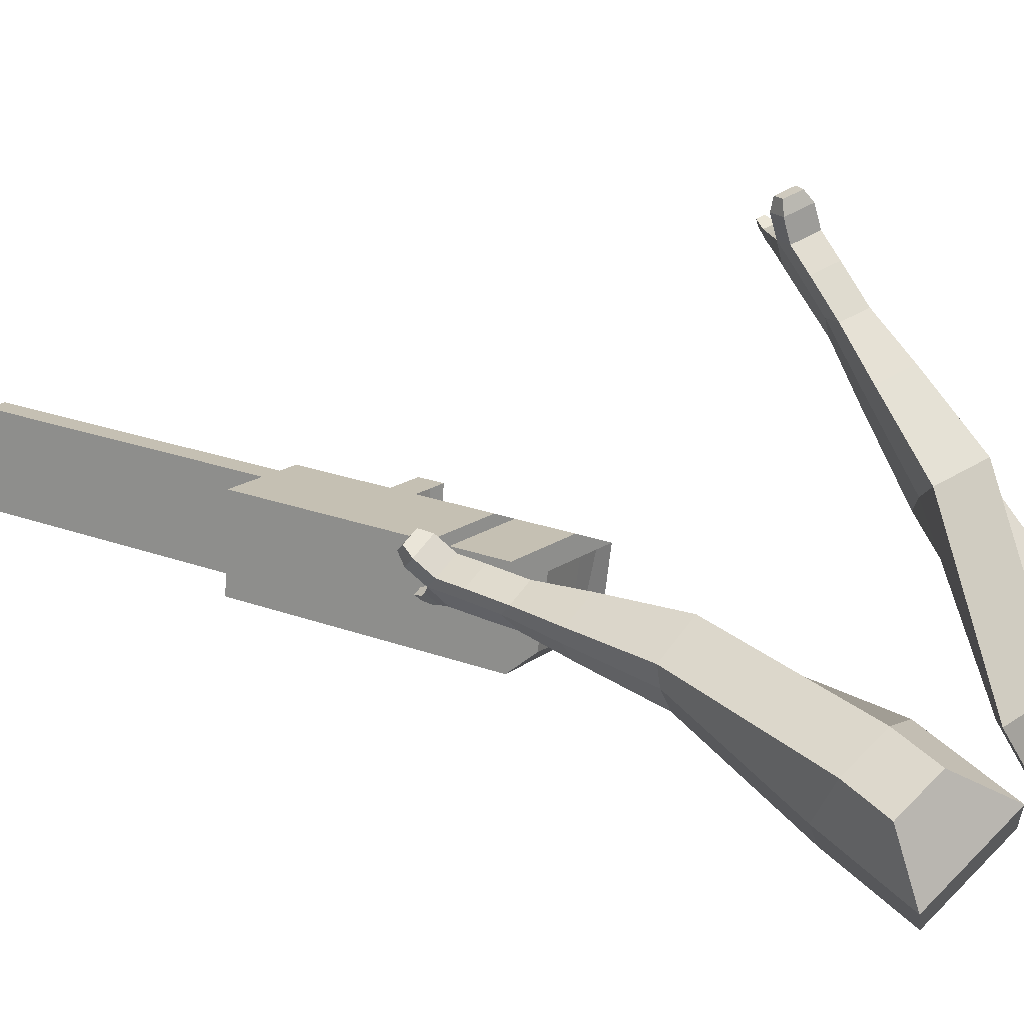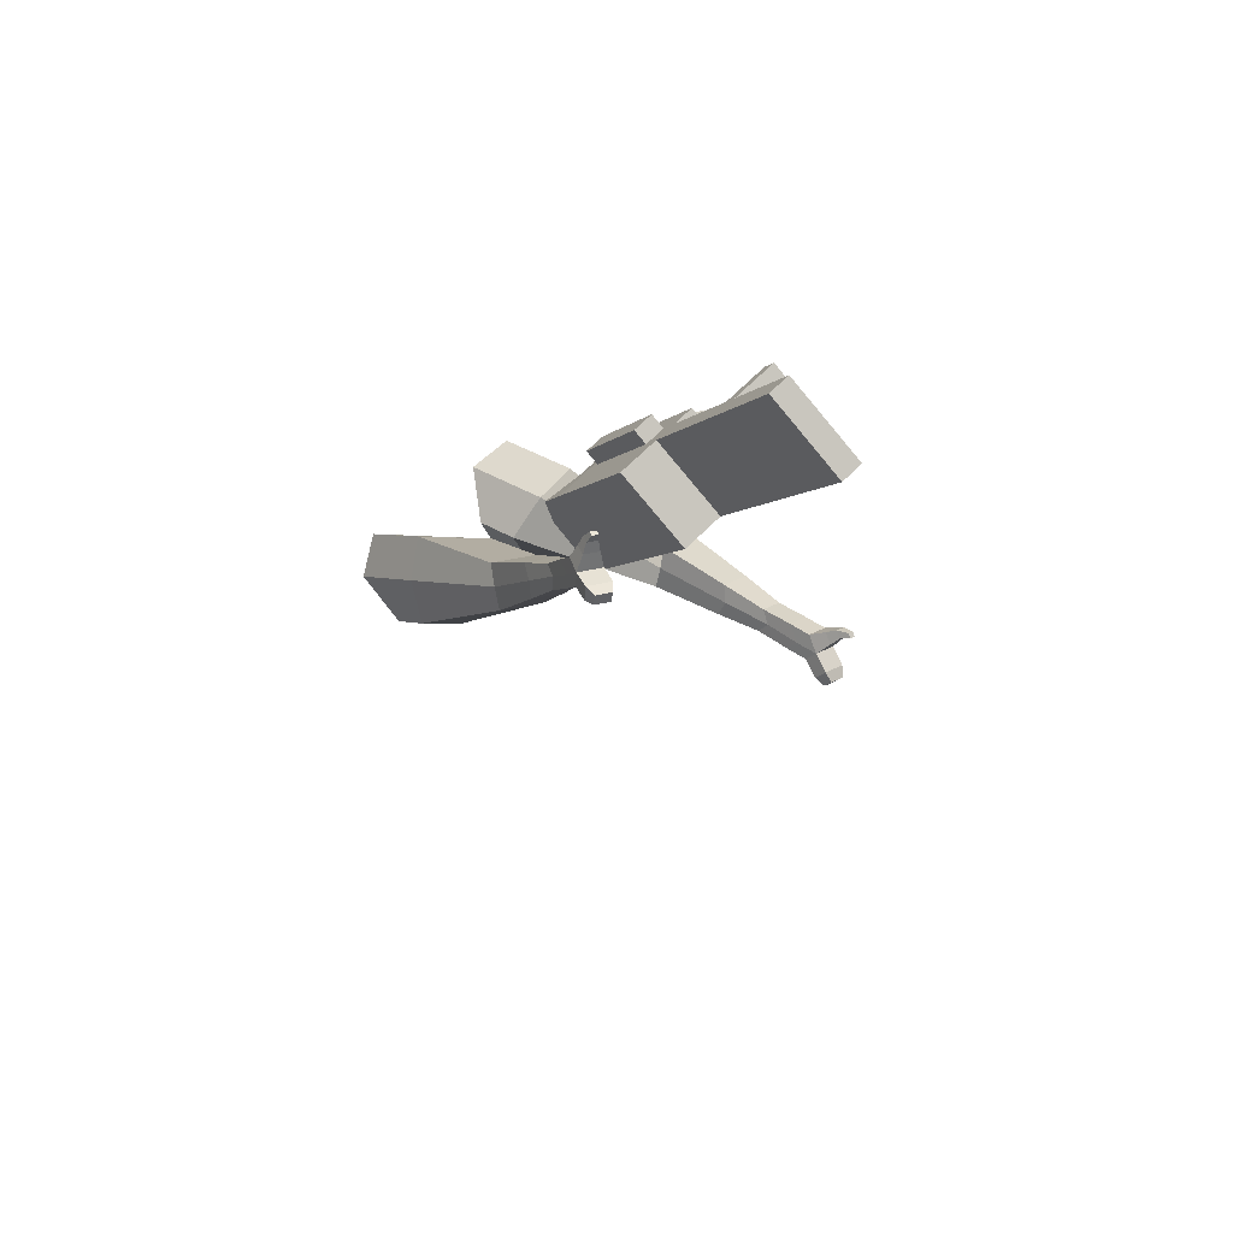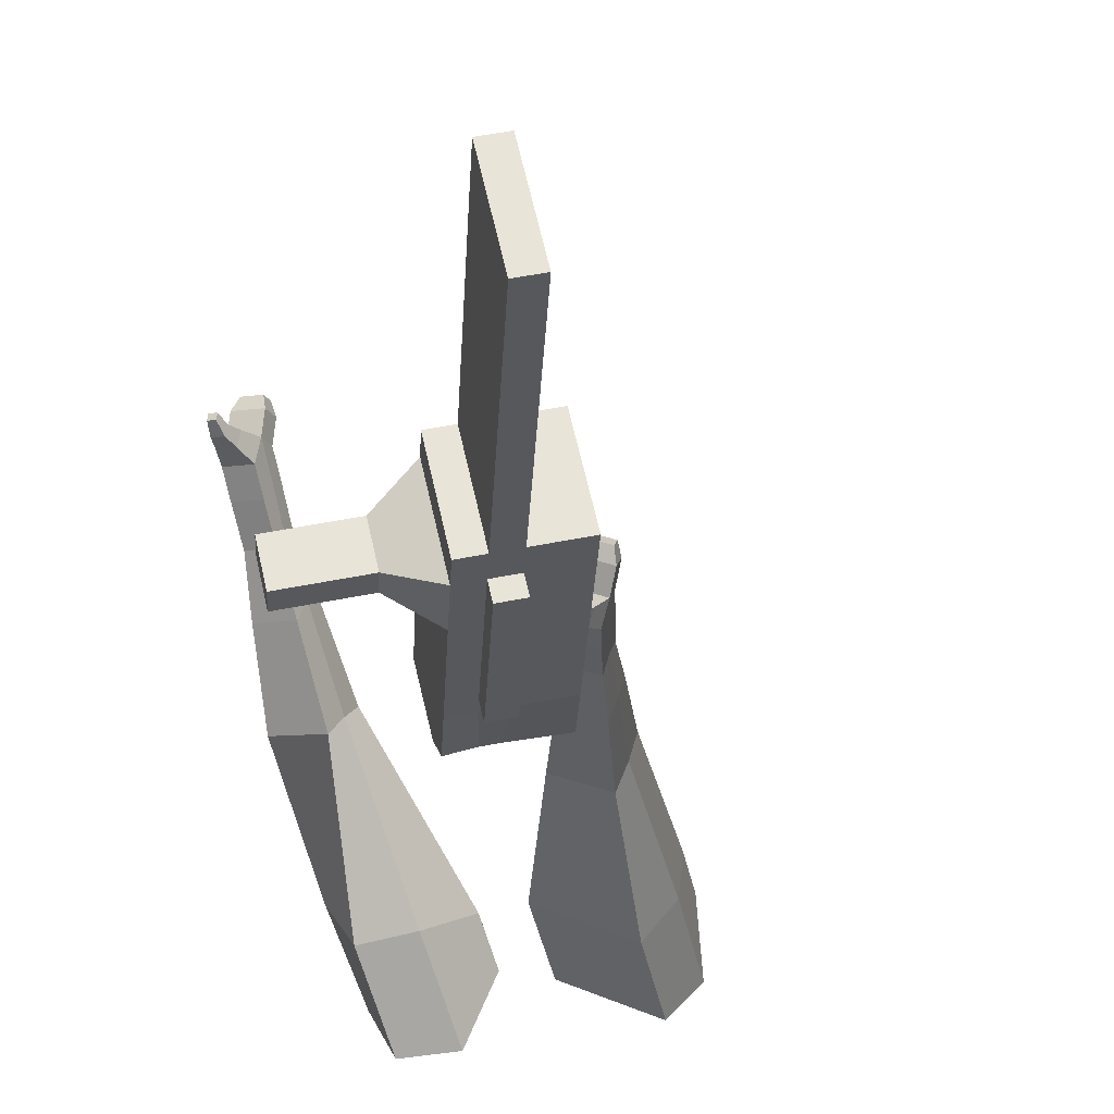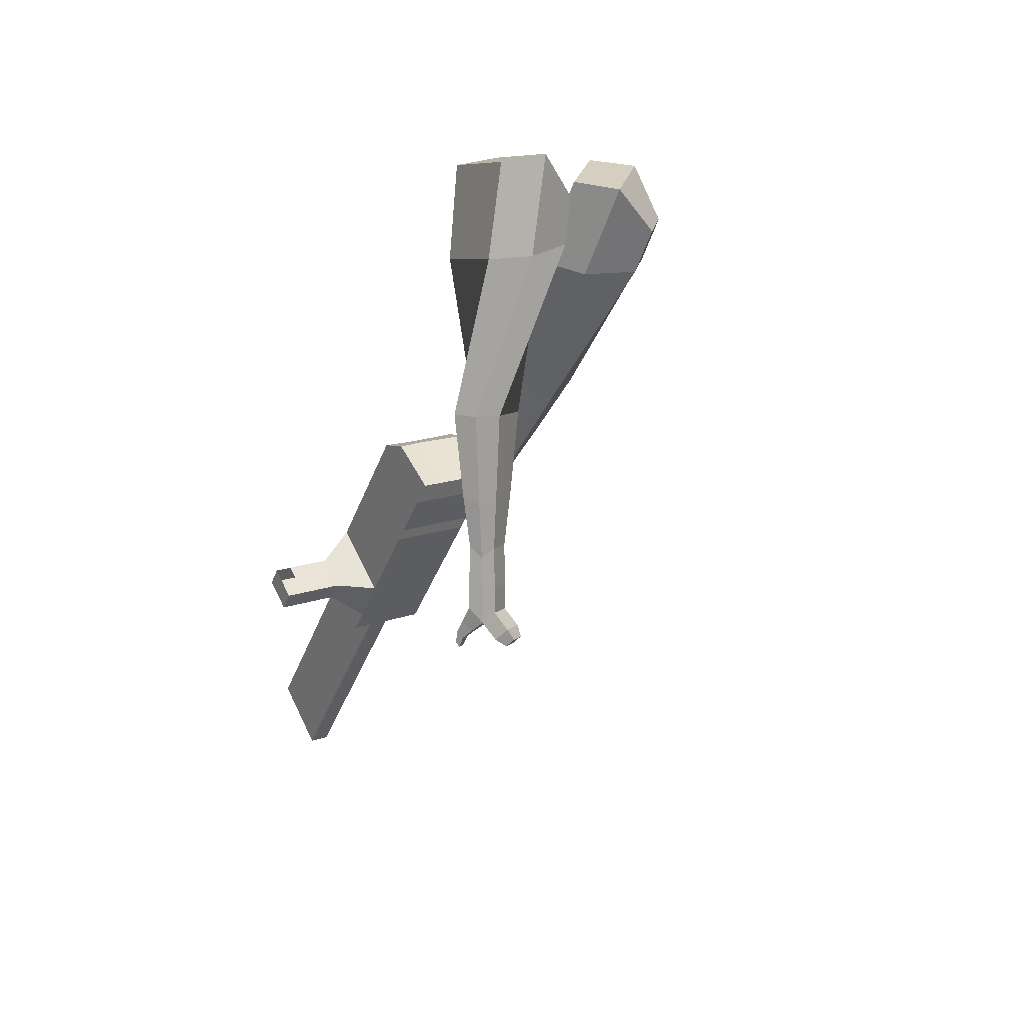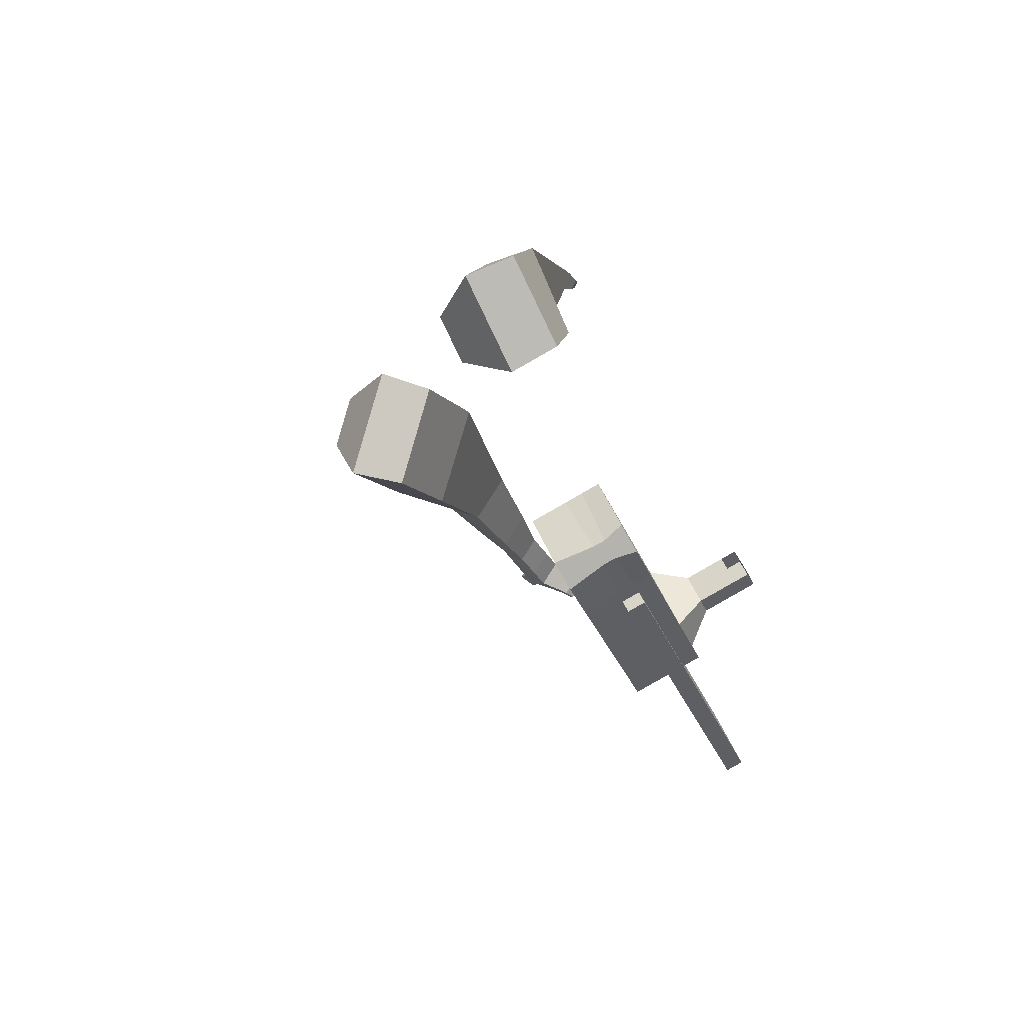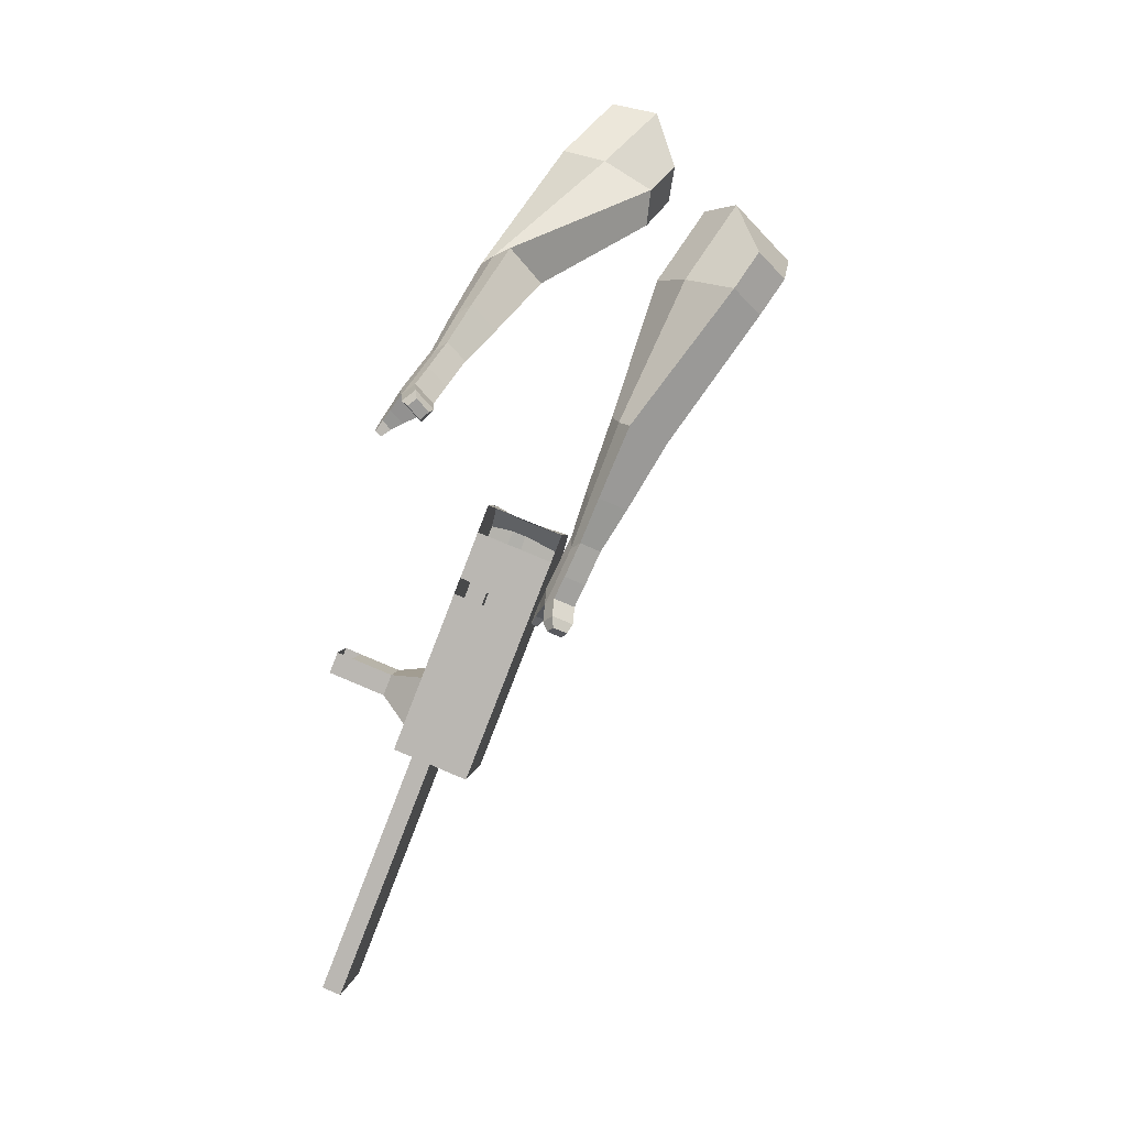
<metadata>
{"format":"obj","ext":"obj","renderer":"f3d","projection":"perspective","resolution":1024,"background":"white","views":[{"elev":31.3,"azim":-77.6,"up":"+Y"},{"elev":-78.5,"azim":26.2,"up":"+Z"},{"elev":-33.8,"azim":156.2,"up":"+Y"},{"elev":60.0,"azim":140.3,"up":"+Z"},{"elev":48.7,"azim":-35.0,"up":"+Z"},{"elev":5.0,"azim":174.5,"up":"+Z"}]}
</metadata>
<code>
o Cube.046_Cube.010
v 236.6 492.8 -1118
v 183.8 278.8 -1117
v 314.8 472.4 -1323
v 262.1 258.4 -1322
v 37.38 541.4 -1199
v -15.35 327.4 -1198
v 115.6 521 -1404
v 62.9 307 -1403
v 128.8 520.9 -835.9
v 76.11 306.9 -834.7
v -123.1 355.5 -915.6
v -70.36 569.5 -916.8
v 80.08 533.6 -708.1
v 27.35 319.6 -707
v -171.8 368.2 -787.8
v -119.1 582.2 -789
v 51.27 541.1 -632.7
v 17.89 384.2 -644.4
v -181.3 432.8 -725.2
v -147.9 589.7 -713.5
v 145.6 516.5 -879.9
v 92.92 302.5 -878.8
v -53.55 565.1 -960.8
v -106.3 351.1 -959.6
v 287.2 479.6 -1251
v 234.5 265.6 -1250
v 88 528.2 -1332
v 35.28 314.2 -1331
v 215.2 496.7 -1364
v 162.5 282.7 -1362
v 137 517.1 -1159
v 84.25 303.1 -1157
v 29.24 545.2 -876.3
v -23.49 331.2 -875.2
v -19.52 557.9 -748.6
v -65.67 352.4 -733.9
v -48.32 565.4 -673.1
v -72.06 396 -691.7
v -6.678 326.8 -919.2
v 46.05 540.8 -920.4
v 134.9 289.9 -1290
v 187.6 503.9 -1291
v 265 484.5 -1343
v 134 290.9 -1137
v 26.31 319 -854.9
v -32.09 344.2 -720.3
v -38.48 387.8 -678.1
v 95.84 528.7 -900.2
v 237.4 491.8 -1271
v 212.3 270.5 -1342
v 186.8 505 -1138
v 79.04 533 -856.1
v 30.28 545.8 -728.4
v 1.477 553.3 -652.9
v 43.12 314.7 -899
v 184.7 277.7 -1270
v 33.25 274.6 -898.8
v -16.55 286.7 -919
v 174.8 237.7 -1270
v 125 249.8 -1290
v 74.37 263 -1157
v 124.2 250.9 -1137
v 342.3 403.1 -1179
v 319.9 408.9 -1121
v 296.6 314.3 -1120
v 319 308.5 -1179
v 385.4 392.6 -1162
v 363 398.4 -1103
v 339.7 303.8 -1103
v 362.1 298 -1161
v 451.2 376.5 -1135
v 428.9 382.3 -1077
v 405.5 287.7 -1076
v 427.9 281.9 -1135
v 493.6 366.2 -1118
v 471.3 372 -1059
v 447.9 277.4 -1059
v 470.3 271.5 -1118
v 469.4 203.5 -2016
v 419.6 215.7 -2036
v 472.3 429.7 -2037
v 522.1 417.5 -2017
f 25 26 4 3
f 29 30 8 7
f 27 28 6 5
f 22 21 9 10
f 42 27 5 31
f 56 26 2 44
f 10 9 13 14
f 55 22 10 45
f 23 24 11 12
f 46 14 18 47
f 45 10 14 46
f 12 11 15 16
f 33 12 16 35
f 54 47 18 17
f 16 15 19 20
f 14 13 17 18
f 5 6 24 23
f 44 2 22 55
f 31 5 23 40
f 2 1 21 22
f 50 4 26 56
f 29 7 27 42
f 7 8 28 27
f 26 25 63 66
f 43 29 42 49
f 8 30 41 28
f 51 31 40 48
f 6 32 39 24
f 20 19 38 37
f 52 33 35 53
f 11 34 36 15
f 15 36 38 19
f 24 39 34 11
f 28 41 32 6
f 49 42 31 51
f 30 29 81 80
f 3 4 50 43
f 25 49 51 1
f 9 52 53 13
f 1 51 48 21
f 3 43 49 25
f 30 50 56 41
f 32 41 60 61
f 37 38 47 54
f 34 45 46 36
f 36 46 47 38
f 39 55 45 34
f 55 39 58 57
f 61 62 57 58
f 60 59 62 61
f 39 32 61 58
f 44 55 57 62
f 41 56 59 60
f 56 44 62 59
f 66 63 67 70
f 1 2 65 64
f 2 26 66 65
f 25 1 64 63
f 69 70 74 73
f 64 65 69 68
f 65 66 70 69
f 63 64 68 67
f 73 74 78 77
f 67 68 72 71
f 70 67 71 74
f 68 69 73 72
f 76 77 78 75
f 71 72 76 75
f 74 71 75 78
f 82 79 80 81
f 50 30 80 79
f 43 50 79 82
f 29 43 82 81
o Cube.048_Cube.024
v -563 455.3 181.7
v -724.6 340.2 43.62
v -423.9 492.7 -12.36
v -586.2 380.2 -148.3
v -682.2 645.6 59.57
v -765.1 586.6 -11.21
v -610.9 664.8 -39.91
v -693.3 606.5 -110.3
v -403.6 493.4 -438.6
v -293.9 533.4 -389.7
v -327.8 653.3 -411.8
v -437.5 613.3 -460.7
v -302.9 504.2 -630
v -222.3 533.6 -594.1
v -247.2 621.8 -610.3
v -327.8 592.4 -646.3
v -238.7 513.6 -749.4
v -179.8 535 -723.1
v -198 599.5 -735
v -256.9 578 -761.3
v -486.3 598.1 -13.95
v -657.5 479.1 -158.2
v -634.1 558.3 192
v -805.6 436.1 45.47
v -305.1 594.3 -404.3
v -421.6 551.9 -456.2
v -224.3 577.7 -618.2
v -309.9 546.5 -656.3
v -175.6 566.6 -752.9
v -238.2 543.8 -780.7
v -198.2 505.7 -834
v -139.2 527.2 -807.7
v -132.5 563.7 -847.3
v -195 540.9 -875.2
v -214.2 574.3 -854.2
v -155.2 595.8 -828
v -169.4 501.3 -895
v -110.4 522.8 -868.7
v -103.7 559.3 -908.4
v -166.3 536.5 -936.2
v -185.4 569.9 -915.3
v -126.4 591.4 -889
v -134.7 479.2 -923.3
v -96.78 493.1 -906.4
v -92.44 516.6 -931.9
v -132.7 501.9 -949.9
v -158.3 569.1 -980.8
v -177.4 602.5 -959.8
v -118.4 624 -933.5
v -95.7 591.9 -952.9
v -112 463 -942.6
v -86.43 472.4 -931.2
v -83.5 488.2 -948.4
v -110.7 478.3 -960.5
v -91.34 456.7 -969.5
v -75.36 462.5 -962.4
v -73.53 472.4 -973.1
v -90.5 466.2 -980.7
v -147 595.9 -996.7
v -159.7 618.1 -982.8
v -120.5 632.4 -965.3
v -105.4 611.1 -978.2
v -301.9 468.4 473.2
v -295.7 294.2 305.8
v -153.3 598 330.4
v -155.3 433.1 166.5
v -462.7 553.5 293.7
v -459.6 464.2 207.9
v -387.3 624.3 225.3
v -387.6 535.4 136.4
v -1.99 714.8 -74.28
v 81.26 740.1 17.5
v 10.14 837 55.13
v -72.52 812.3 -35.18
v 106.8 861.7 -190.3
v 168.7 879.5 -123.1
v 116.9 951.2 -94.39
v 54.98 933.4 -161.6
v 175.2 955.6 -260.8
v 220.4 968.6 -211.8
v 182.5 1021 -190.7
v 137.3 1008 -239.8
v -259.8 642.3 299.9
v -264 464 119.5
v -419.7 501.5 445.1
v -413.1 316.6 267.4
v 52.31 791.9 35.99
v -37.07 766.2 -61.01
v 154.1 927.4 -118.4
v 88.38 908.5 -189.7
v 216.4 1012 -216.6
v 168.3 997.9 -268.7
v 223.9 1010 -320.2
v 269.2 1023 -271.1
v 266.8 1077 -280.2
v 218.8 1063 -332.3
v 187.4 1071 -302.8
v 232.7 1084 -253.7
v 258.2 1050 -362.4
v 303.4 1063 -313.3
v 301.1 1117 -322.5
v 253 1103 -374.6
v 221.7 1111 -345.1
v 267 1124 -296
v 300.9 1058 -387.1
v 330 1067 -355.5
v 328.4 1101 -361.3
v 297.5 1092 -394.9
v 253.7 1157 -389.4
v 222.4 1165 -359.9
v 267.6 1178 -310.8
v 301.7 1170 -337.3
v 329.5 1062 -404.7
v 349.1 1068 -383.4
v 348.1 1091 -387.4
v 327.2 1085 -410
v 353.6 1079 -423.5
v 365.8 1082 -410.2
v 365.2 1097 -412.6
v 352.2 1093 -426.8
v 256.6 1189 -384
v 235.8 1195 -364.4
v 265.8 1204 -331.7
v 288.5 1198 -349.3
f 83 84 86 85
f 90 89 93 94
f 89 90 88 87
f 105 106 84 83
f 103 89 87 105
f 104 86 84 106
f 94 93 97 98
f 103 85 92 107
f 104 90 94 108
f 85 86 91 92
f 110 98 102 112
f 107 92 96 109
f 108 94 98 110
f 92 91 95 96
f 101 111 115 118
f 96 95 99 100
f 98 97 101 102
f 109 96 100 111
f 97 109 111 101
f 100 99 113 114
f 91 108 110 95
f 93 107 109 97
f 95 110 112 99
f 86 104 108 91
f 89 103 107 93
f 90 104 106 88
f 85 103 105 83
f 87 88 106 105
f 117 118 124 123
f 113 116 122 119
f 102 101 118 117
f 111 100 114 115
f 99 112 116 113
f 112 102 117 116
f 124 121 132 131
f 120 119 125 126
f 115 114 120 121
f 118 115 121 124
f 116 117 123 122
f 114 113 119 120
f 128 127 135 136
f 119 122 128 125
f 121 120 126 127
f 122 121 127 128
f 131 132 144 143
f 122 123 130 129
f 123 124 131 130
f 121 122 129 132
f 136 135 139 140
f 127 126 134 135
f 125 128 136 133
f 126 125 133 134
f 138 137 140 139
f 135 134 138 139
f 133 136 140 137
f 134 133 137 138
f 144 141 142 143
f 129 130 142 141
f 132 129 141 144
f 130 131 143 142
f 145 146 148 147
f 152 151 155 156
f 151 152 150 149
f 167 168 146 145
f 165 151 149 167
f 166 148 146 168
f 156 155 159 160
f 165 147 154 169
f 166 152 156 170
f 147 148 153 154
f 172 160 164 174
f 169 154 158 171
f 170 156 160 172
f 154 153 157 158
f 163 173 177 180
f 158 157 161 162
f 160 159 163 164
f 171 158 162 173
f 159 171 173 163
f 162 161 175 176
f 153 170 172 157
f 155 169 171 159
f 157 172 174 161
f 148 166 170 153
f 151 165 169 155
f 152 166 168 150
f 147 165 167 145
f 149 150 168 167
f 179 180 186 185
f 175 178 184 181
f 164 163 180 179
f 173 162 176 177
f 161 174 178 175
f 174 164 179 178
f 186 183 194 193
f 182 181 187 188
f 177 176 182 183
f 180 177 183 186
f 178 179 185 184
f 176 175 181 182
f 190 189 197 198
f 181 184 190 187
f 183 182 188 189
f 184 183 189 190
f 193 194 206 205
f 184 185 192 191
f 185 186 193 192
f 183 184 191 194
f 198 197 201 202
f 189 188 196 197
f 187 190 198 195
f 188 187 195 196
f 200 199 202 201
f 197 196 200 201
f 195 198 202 199
f 196 195 199 200
f 206 203 204 205
f 191 192 204 203
f 194 191 203 206
f 192 193 205 204

</code>
